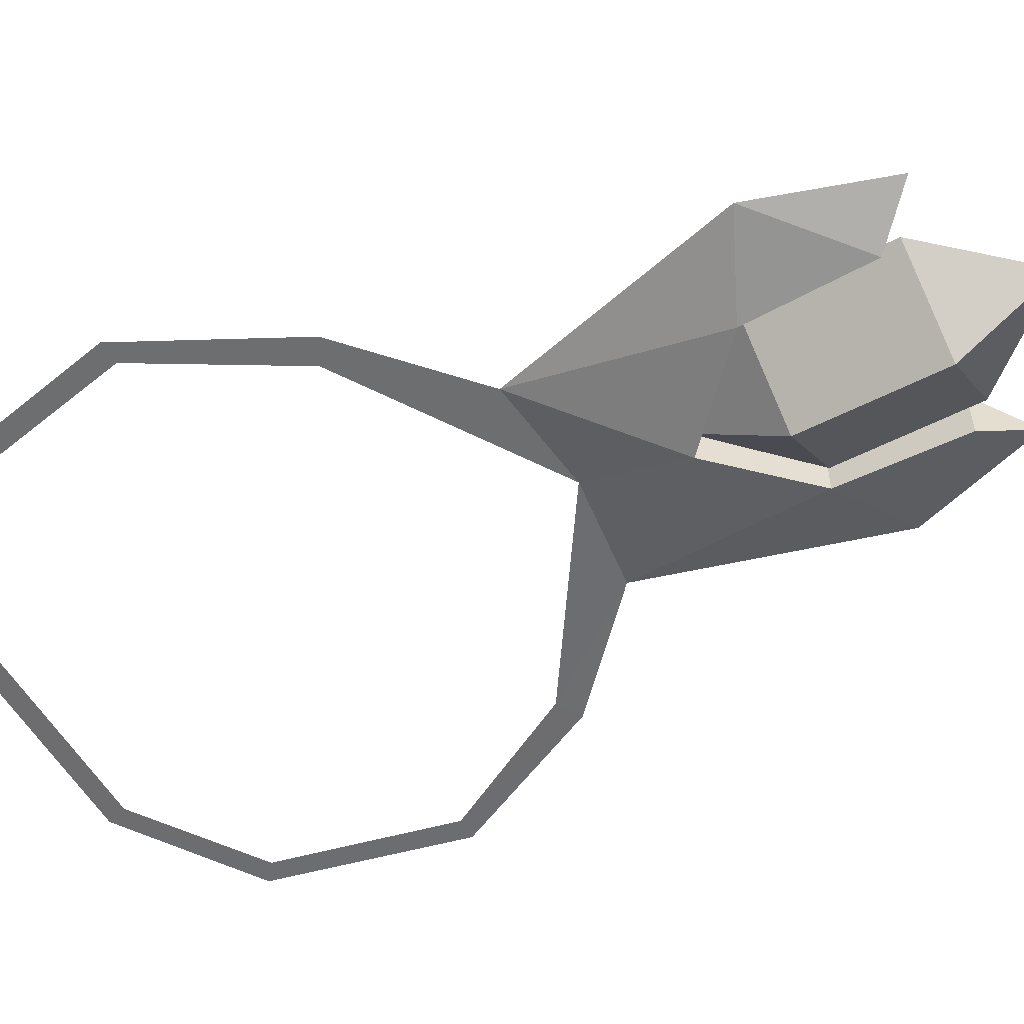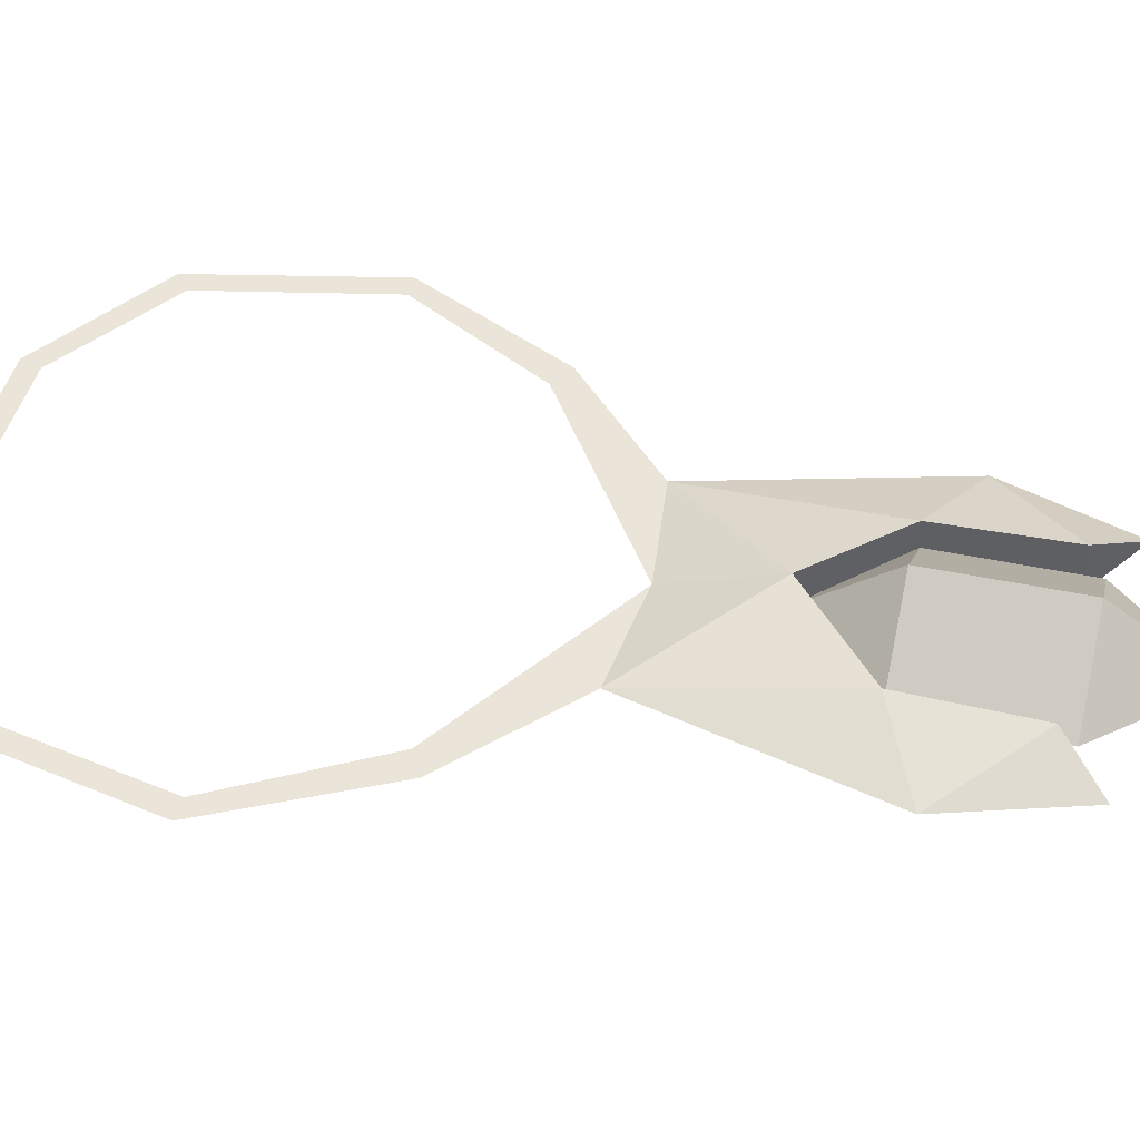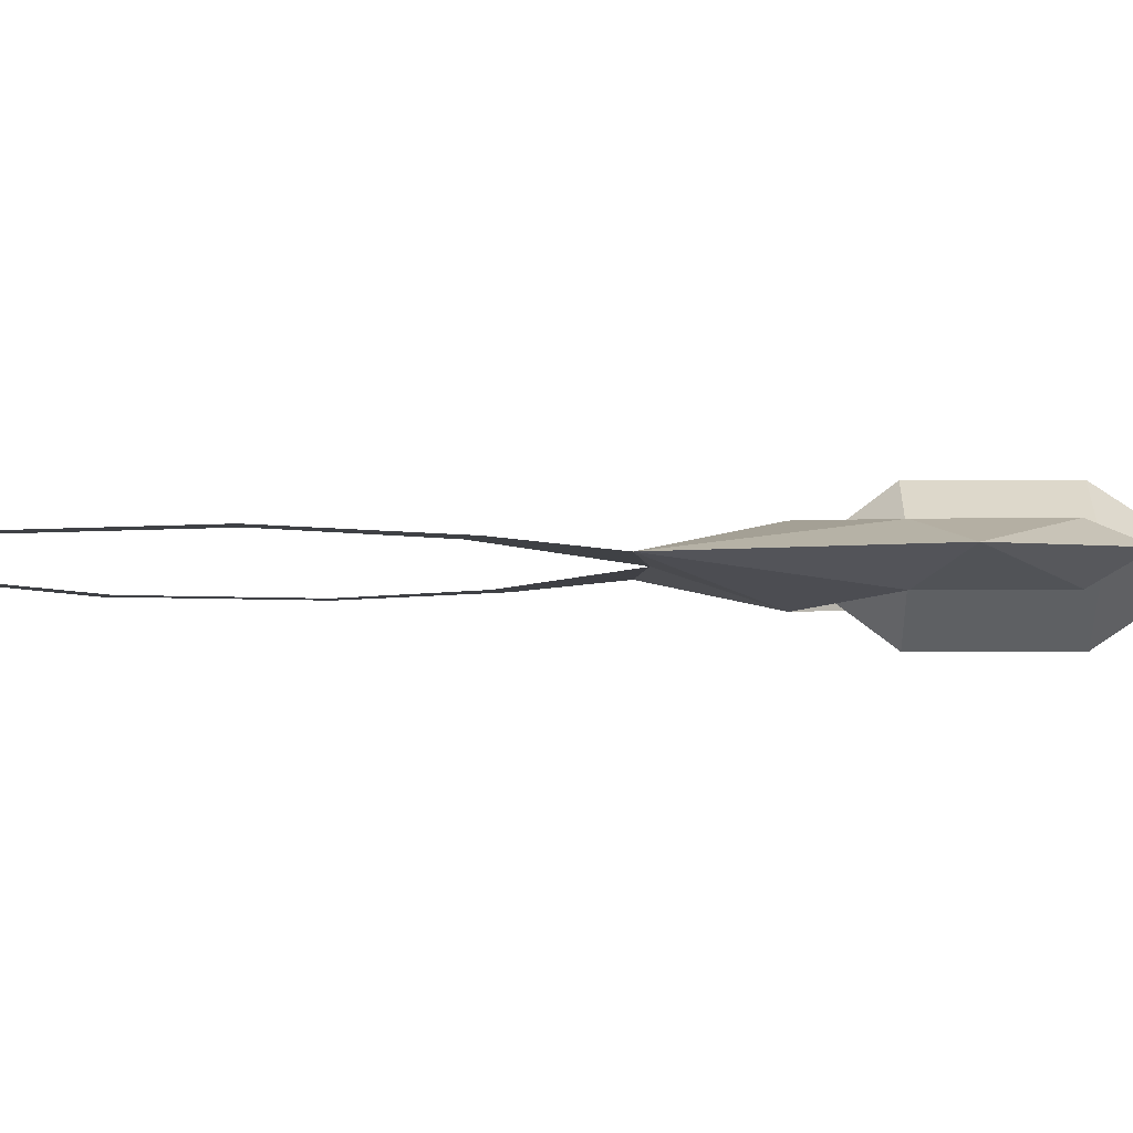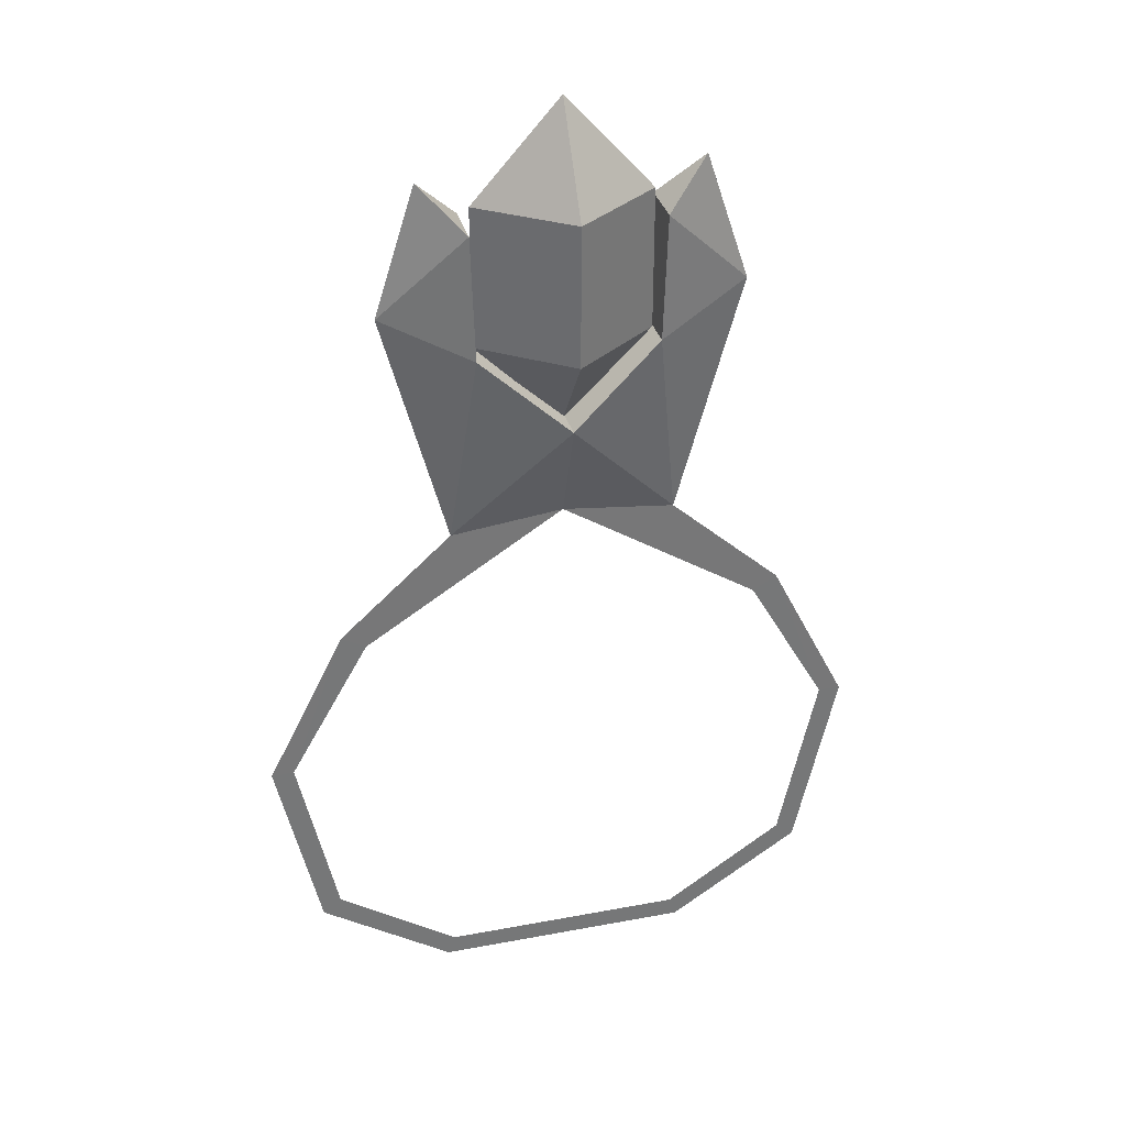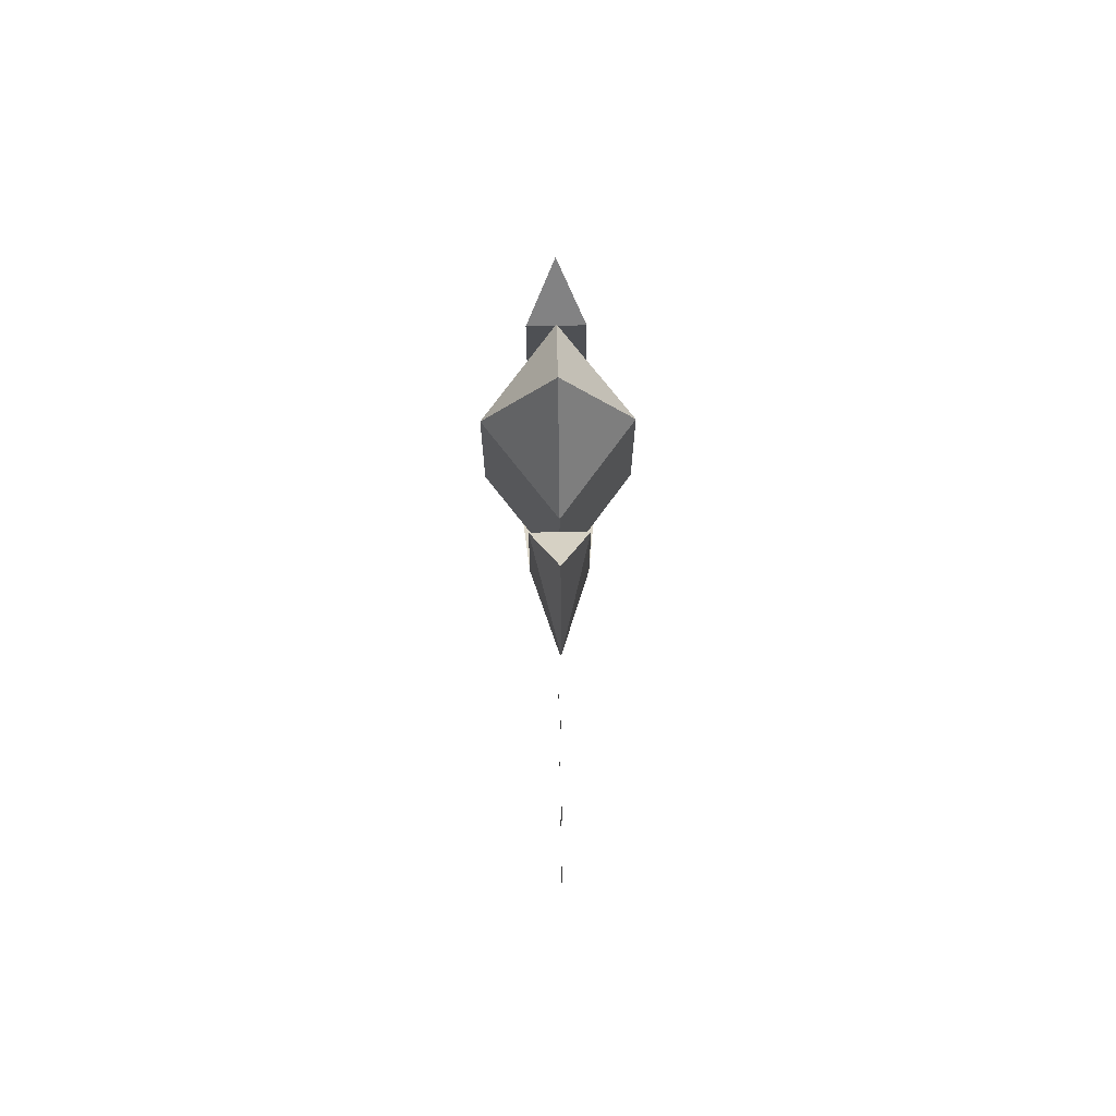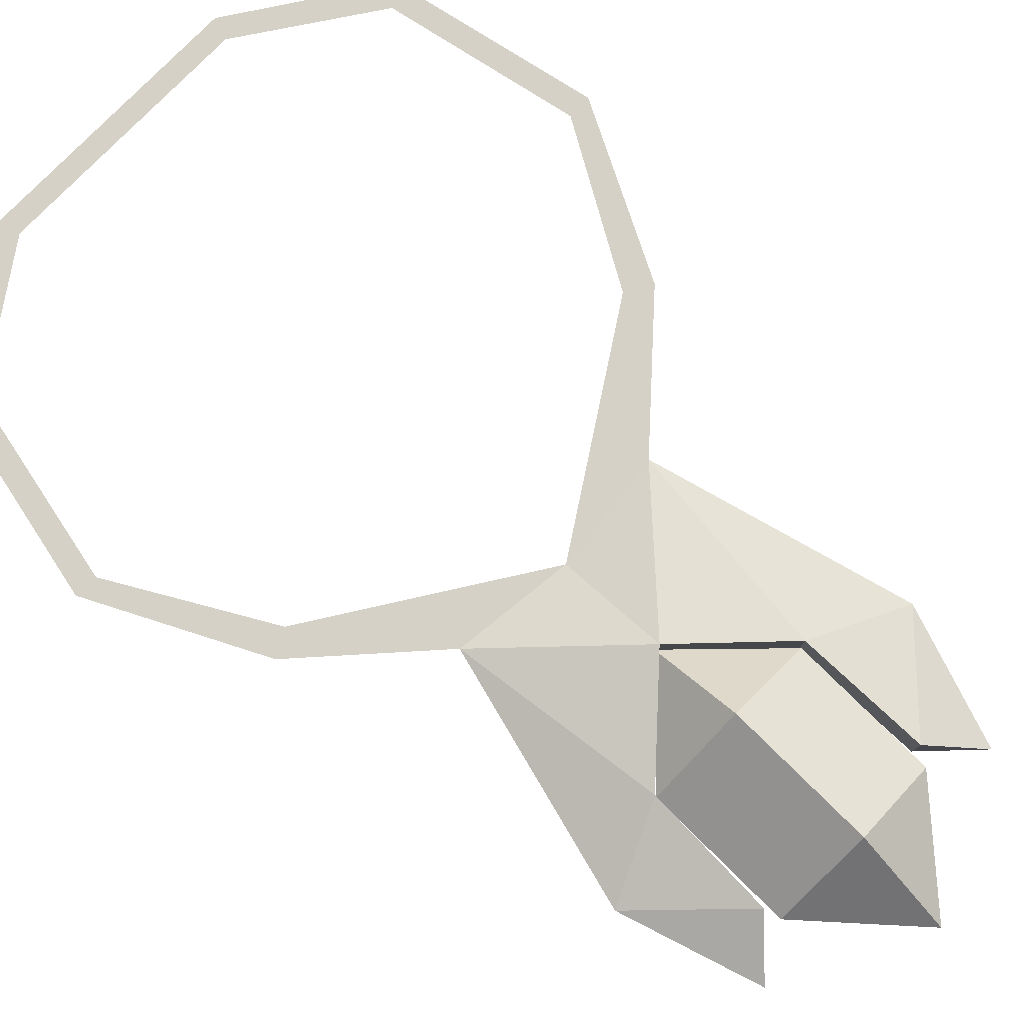
<metadata>
{"format":"obj","ext":"obj","renderer":"f3d","projection":"perspective","resolution":1024,"background":"white","views":[{"elev":-54.1,"azim":-61.3,"up":"+Y"},{"elev":44.8,"azim":-76.2,"up":"+Y"},{"elev":-5.4,"azim":-88.7,"up":"+Y"},{"elev":33.2,"azim":-14.5,"up":"+Z"},{"elev":73.0,"azim":-90.9,"up":"+Z"},{"elev":79.1,"azim":-45.4,"up":"+Y"}]}
</metadata>
<code>
o ITMI_AMULET_FOKI_01
v 0 0 0.0835
v 0 0 0.1585
v -0.02 0 0.1035
v 0.02 0 0.1035
v 0.04652 -2.5e-05 0.03011
v 0.03128 0 0.1425
v 0.026 0 0.057
v 0 -5.2e-05 0.06
v -0.05214 -2e-05 0.03335
v -0.03128 0 0.1425
v -0.026 0 0.057
v 0.000371 -0.008 0.08409
v 0.000371 0.008 0.08409
v -0.07046 -2.8e-05 -0.002755
v -0.04652 -2.5e-05 0.03011
v 0.07046 -2.8e-05 -0.002755
v 0.05214 -2e-05 0.03335
v -0.0607 -4.1e-05 -0.04729
v -0.02833 -5.2e-05 -0.06295
v -0.05637 -4.7e-05 -0.04395
v 0.02833 -5.2e-05 -0.06295
v 0.05637 -4.7e-05 -0.04395
v 0.0607 -4.1e-05 -0.04729
v -0.06524 -4e-05 -0.0026
v 0.06524 -4e-05 -0.0026
v -0.02995 -5.2e-05 -0.06767
v 0.02995 -5.2e-05 -0.06767
v -0.02042 -0.006 0.1031
v 0.02042 0.006 0.1031
v -0 0.015 0.1035
v 0 -0.015 0.1035
v 0.02042 -0.006 0.1031
v 0.02134 0.006 0.1321
v -0.02042 0.006 0.1031
v -0.02134 0.006 0.1321
v 0.02134 -0.006 0.1321
v -0.02134 -0.006 0.1321
v -0.02 0 0.136
v 0.02 0 0.136
v -0 0.015 0.136
v 0 -0.015 0.136
v 0.04118 0 0.1127
v -0.0407 0 0.1127
f 31 38 3
f 3 40 30
f 4 41 31
f 30 39 4
f 29 42 7
f 42 32 7
f 28 43 11
f 43 34 11
f 11 8 12
f 7 12 8
f 7 8 13
f 8 11 13
f 28 34 35
f 33 29 32
f 34 28 12
f 11 12 28
f 29 13 12
f 7 13 29
f 1 3 30
f 1 30 4
f 1 4 31
f 1 31 3
f 12 32 29
f 12 7 32
f 42 29 33
f 32 36 33
f 34 12 13
f 13 11 34
f 34 43 35
f 35 37 28
f 32 42 36
f 36 6 33
f 43 28 37
f 10 37 35
f 31 41 38
f 3 38 40
f 4 39 41
f 30 40 39
f 2 40 38
f 2 39 40
f 2 41 39
f 2 38 41
f 42 6 36
f 6 42 33
f 10 43 37
f 43 10 35
f 8 5 7
f 5 8 7
f 15 8 11
f 8 15 11
f 24 15 9
f 9 15 11
f 15 24 9
f 15 9 11
f 5 25 17
f 5 17 7
f 25 5 17
f 17 5 7
f 20 18 26
f 18 20 14
f 26 18 20
f 20 18 14
f 27 23 22
f 22 23 16
f 22 23 27
f 23 22 16
f 14 24 9
f 20 24 14
f 24 14 9
f 24 20 14
f 25 16 17
f 25 22 16
f 16 25 17
f 22 25 16
f 19 26 21
f 26 19 21
f 26 19 20
f 20 19 26
f 22 21 27
f 26 27 21
f 27 21 22
f 27 26 21

</code>
